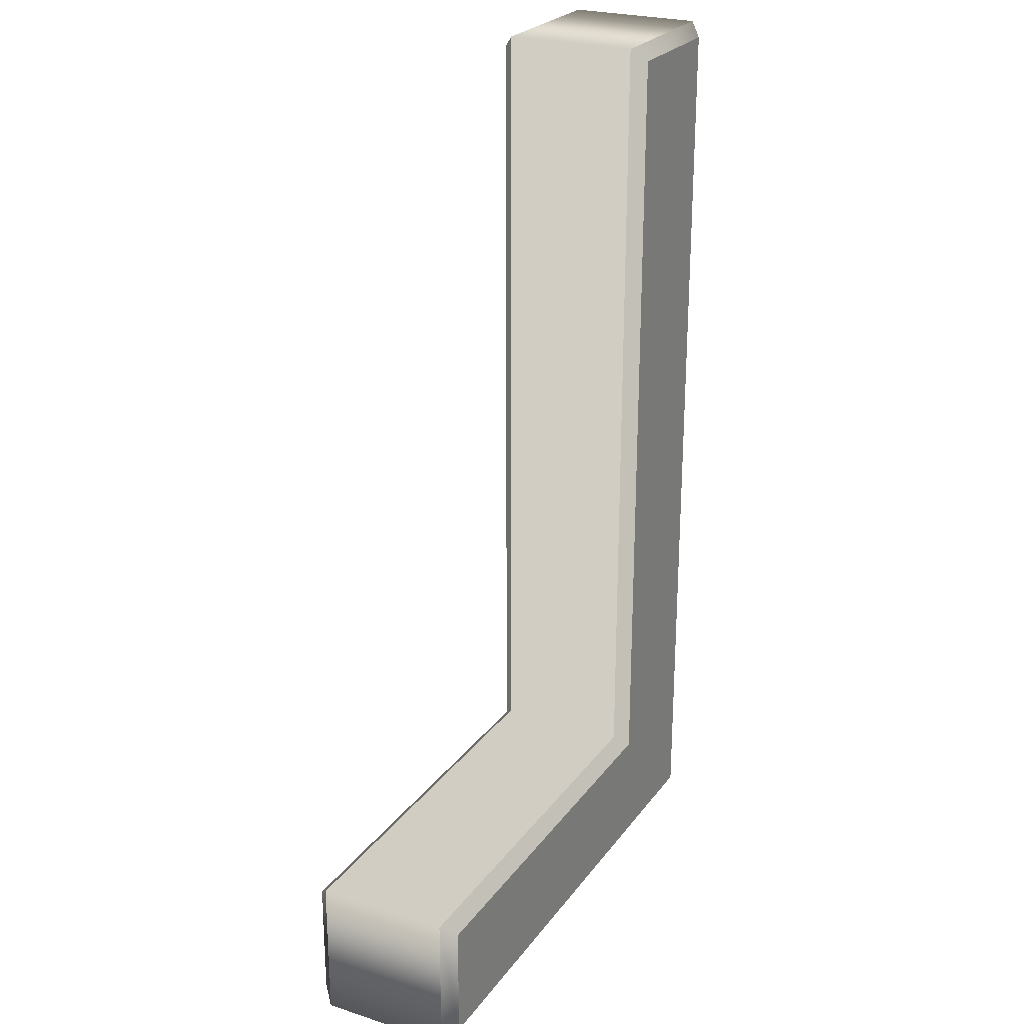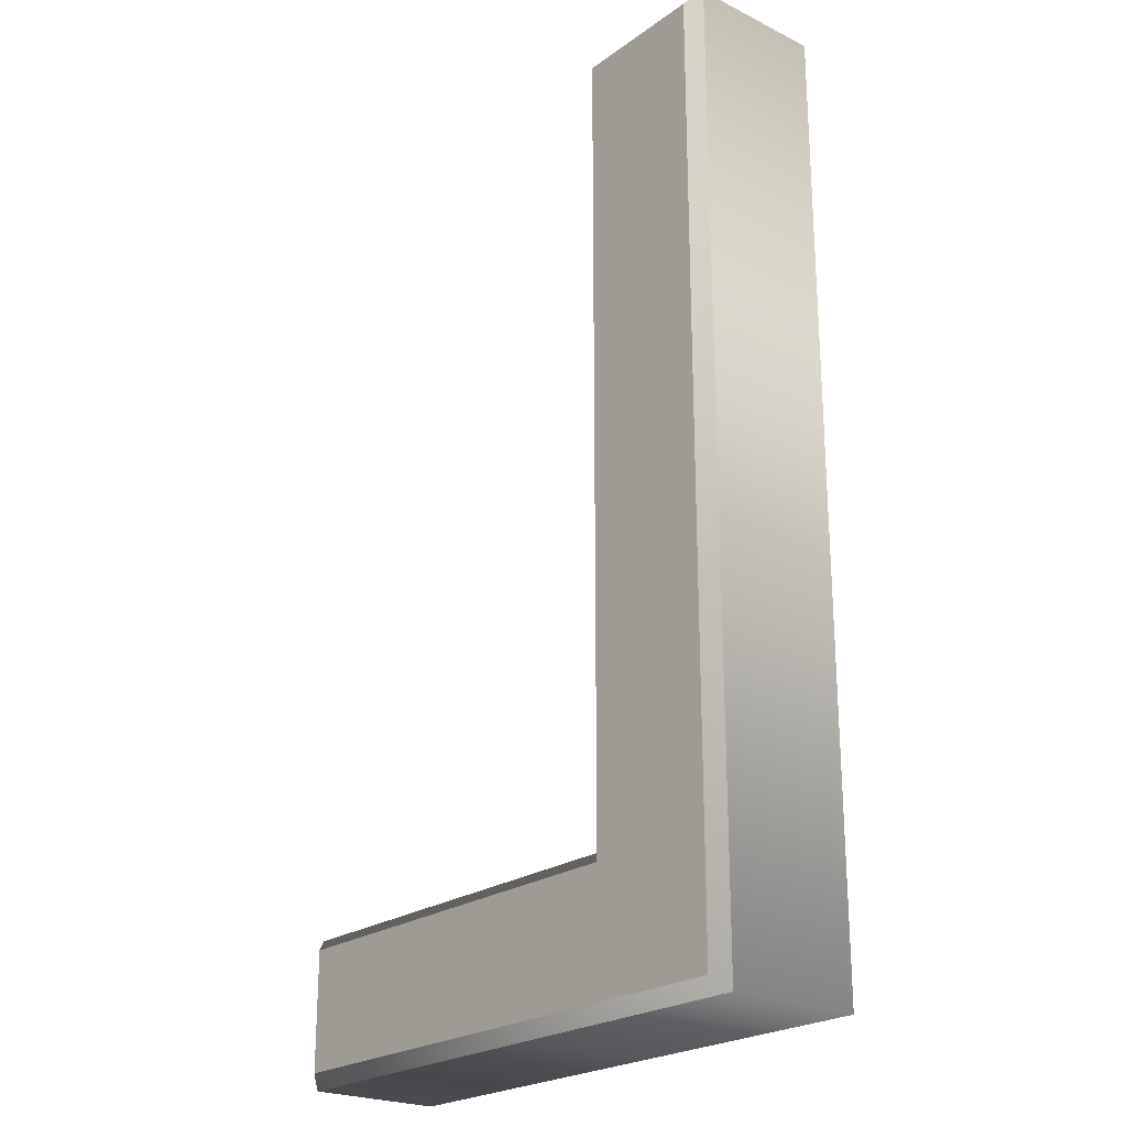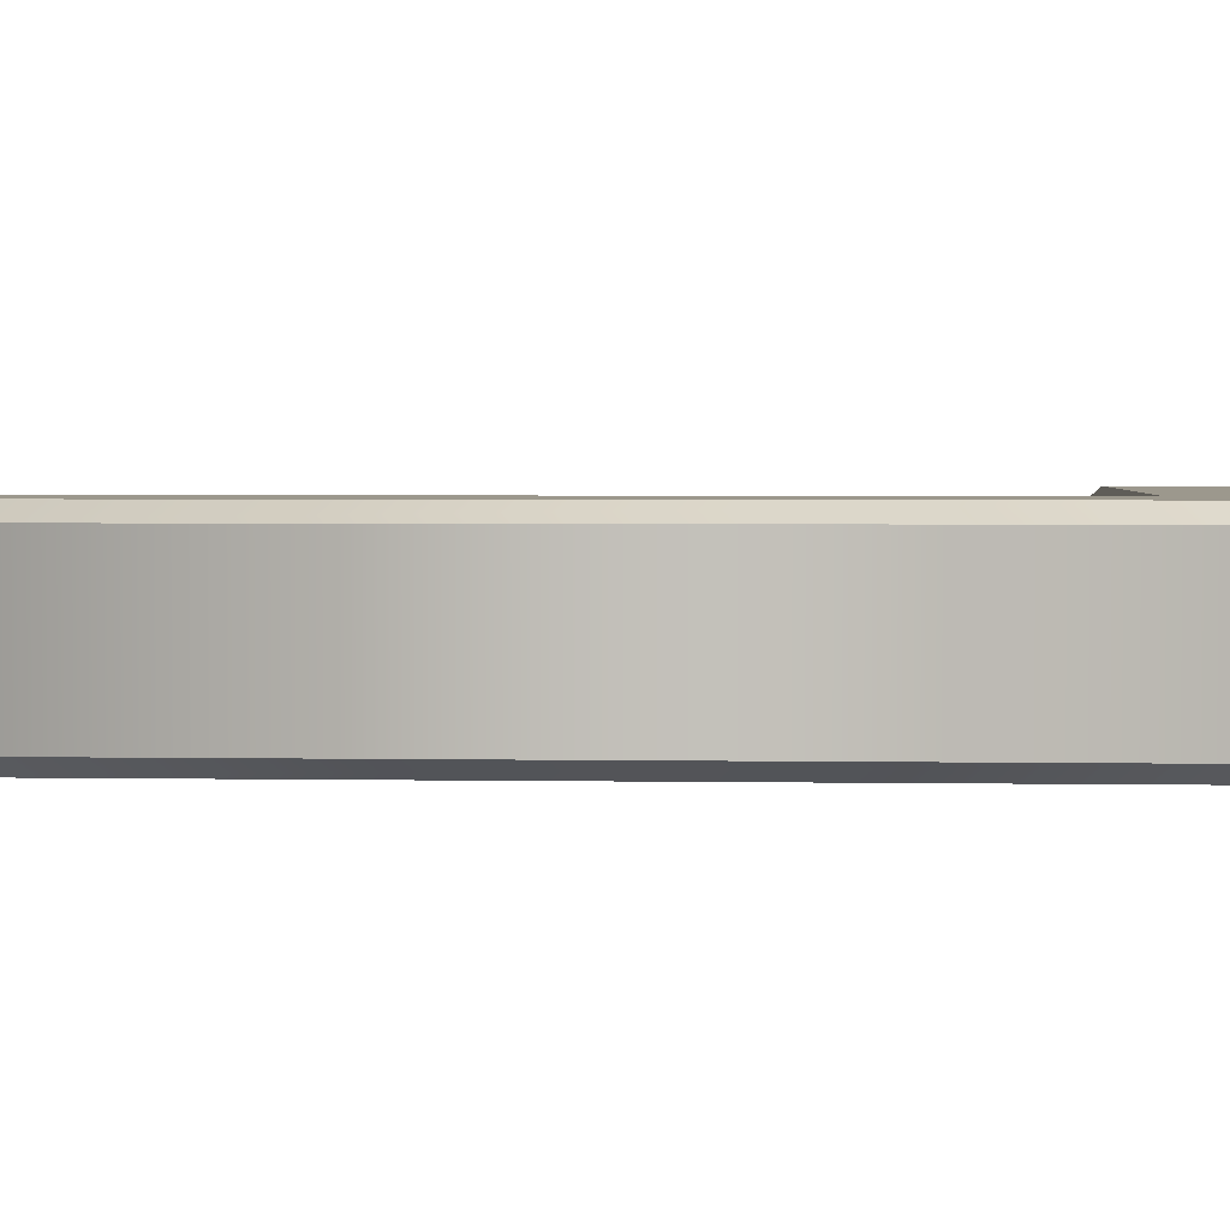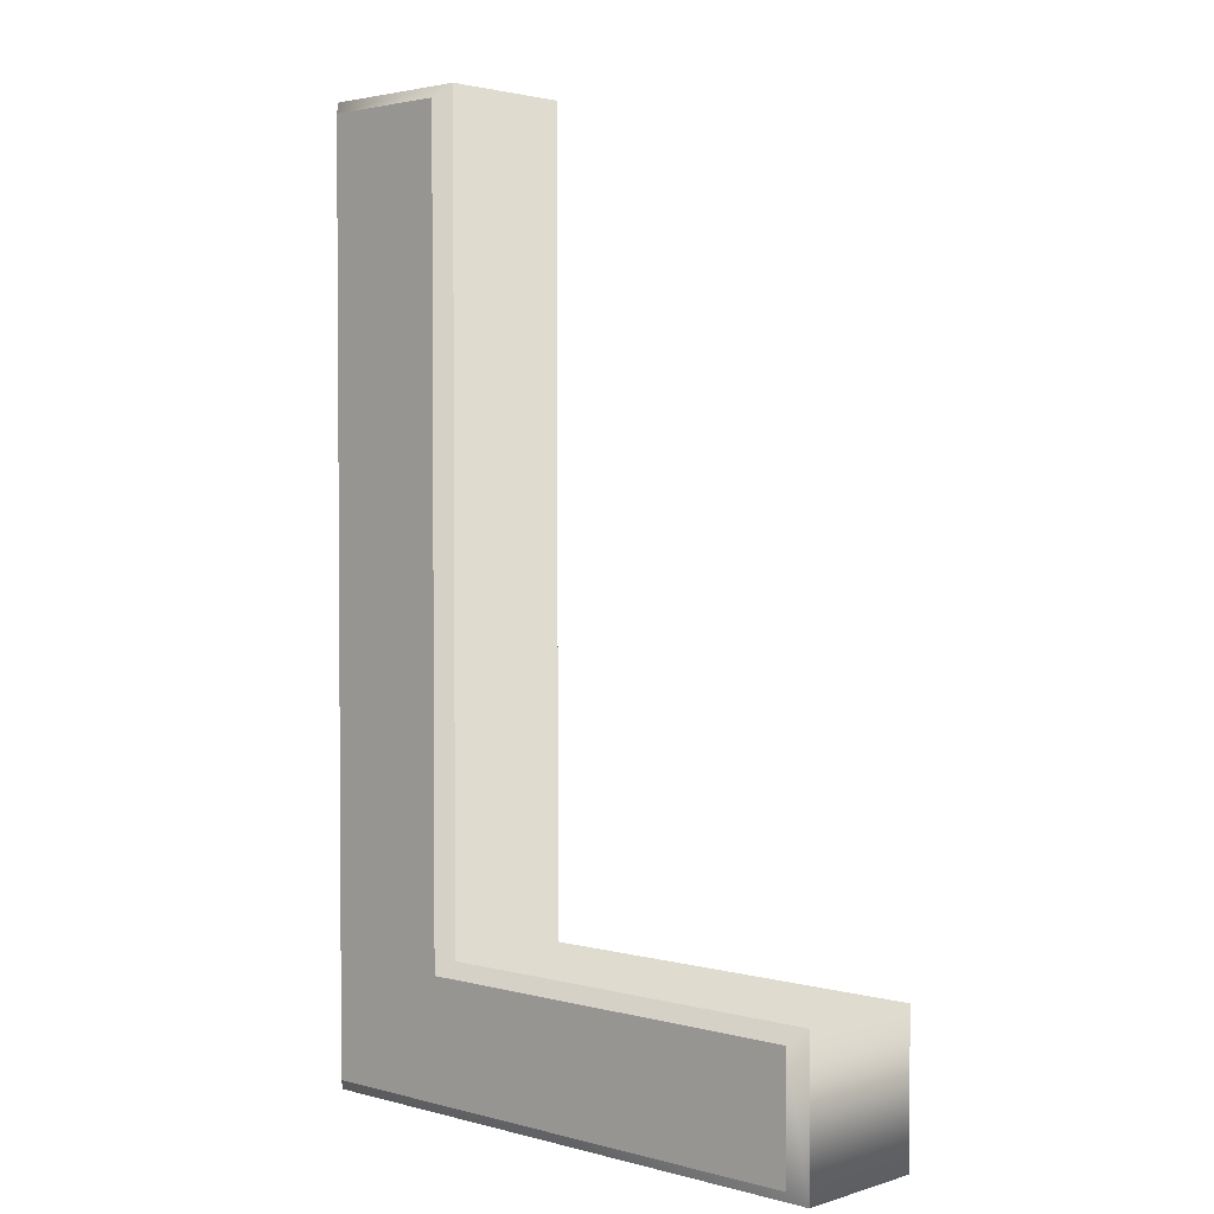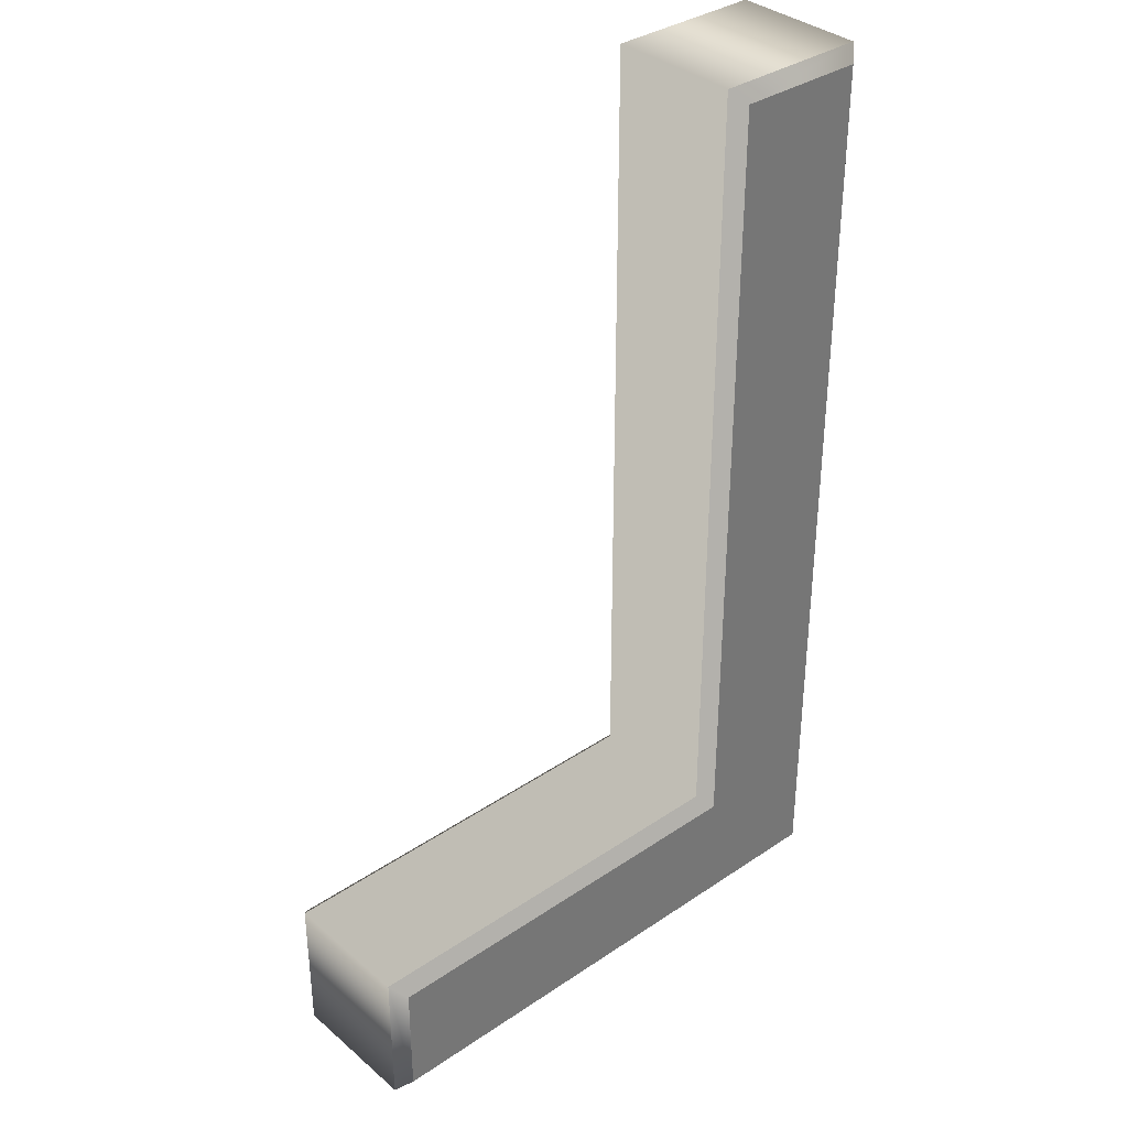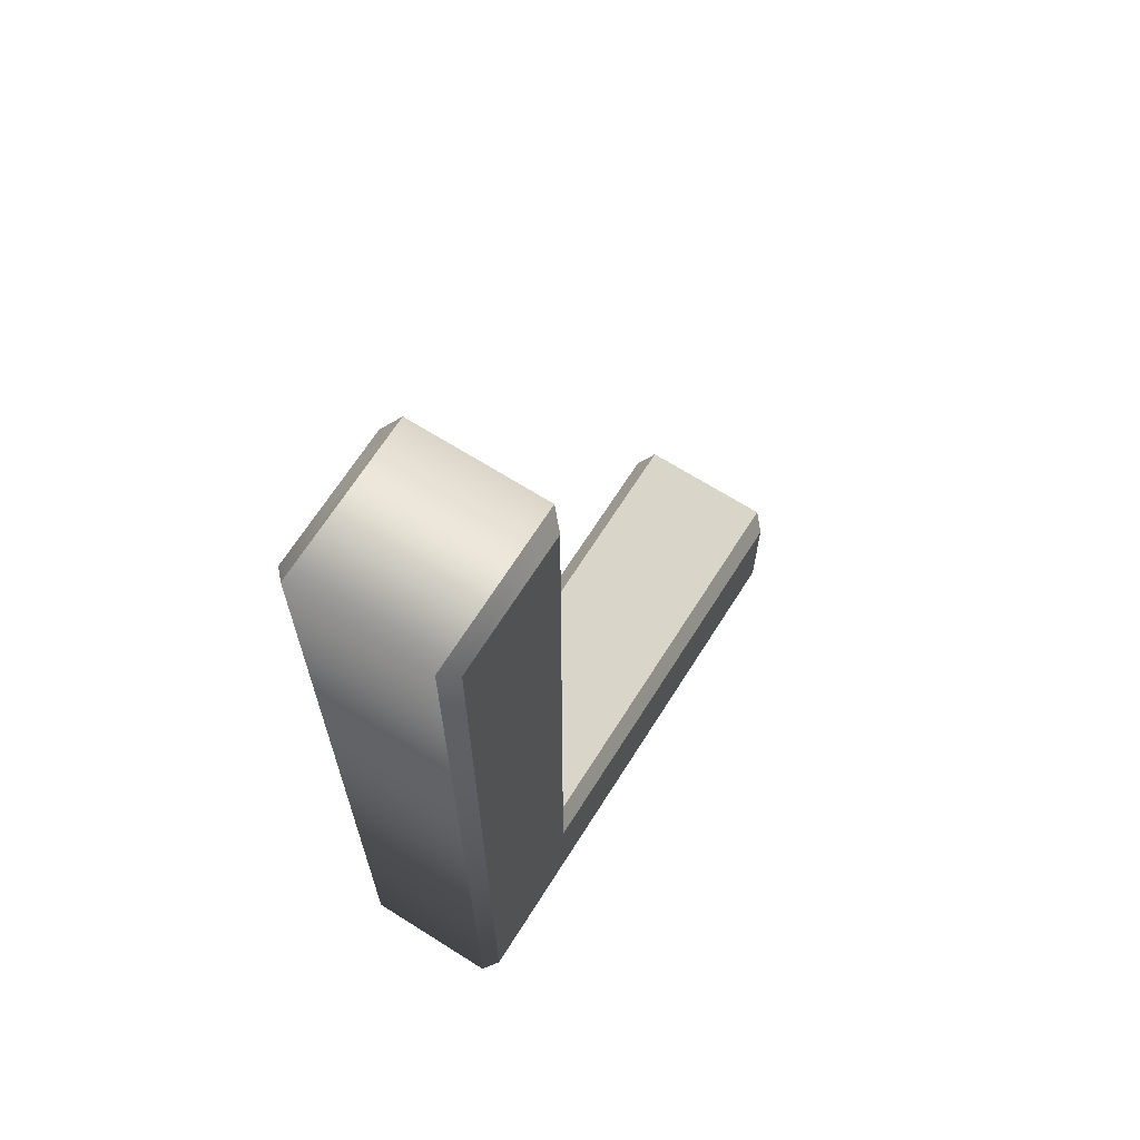
<metadata>
{"format":"obj","ext":"obj","renderer":"f3d","projection":"perspective","resolution":1024,"background":"white","views":[{"elev":24.8,"azim":117.5,"up":"+Y"},{"elev":-23.1,"azim":-129.7,"up":"+Y"},{"elev":3.1,"azim":-86.7,"up":"+Z"},{"elev":2.5,"azim":43.3,"up":"+Y"},{"elev":35.3,"azim":138.2,"up":"+Y"},{"elev":67.4,"azim":-57.7,"up":"+Y"}]}
</metadata>
<code>
o L
v 0.235 0.088 0.06
v 0.235 -0 0.06
v -0.171 -0 0.06
v -0.171 0.682 0.06
v -0.073 0.682 0.06
v -0.073 0.088 0.06
v 0.235 0.088 -0.06
v 0.235 0 -0.06
v -0.171 0 -0.06
v -0.171 0.682 -0.06
v -0.073 0.682 -0.06
v -0.073 0.088 -0.06
v 0.235 0.088 -0.06
v 0.245 0.098 -0.05
v 0.235 0 -0.06
v 0.245 -0.01 -0.05
v -0.171 0 -0.06
v -0.181 -0.01 -0.05
v -0.171 0.682 -0.06
v -0.181 0.692 -0.05
v -0.073 0.682 -0.06
v -0.063 0.692 -0.05
v -0.073 0.088 -0.06
v -0.063 0.098 -0.05
v 0.245 0.098 -0.05
v 0.245 0.098 0.05
v 0.245 -0.01 -0.05
v 0.245 -0.01 0.05
v -0.181 -0.01 -0.05
v -0.181 -0.01 0.05
v -0.181 0.692 -0.05
v -0.181 0.692 0.05
v -0.063 0.692 -0.05
v -0.063 0.692 0.05
v -0.063 0.098 -0.05
v -0.063 0.098 0.05
v 0.245 0.098 0.05
v 0.235 0.088 0.06
v 0.245 -0.01 0.05
v 0.235 -0 0.06
v -0.181 -0.01 0.05
v -0.171 -0 0.06
v -0.181 0.692 0.05
v -0.171 0.682 0.06
v -0.063 0.692 0.05
v -0.073 0.682 0.06
v -0.063 0.098 0.05
v -0.073 0.088 0.06
f 3 5 4
f 3 6 5
f 3 1 6
f 3 2 1
f 11 9 10
f 12 9 11
f 7 9 12
f 8 9 7
f 14 16 15 13
f 16 18 17 15
f 18 20 19 17
f 20 22 21 19
f 22 24 23 21
f 24 14 13 23
f 26 28 27 25
f 28 30 29 27
f 30 32 31 29
f 32 34 33 31
f 34 36 35 33
f 36 26 25 35
f 38 40 39 37
f 40 42 41 39
f 42 44 43 41
f 44 46 45 43
f 46 48 47 45
f 48 38 37 47

</code>
